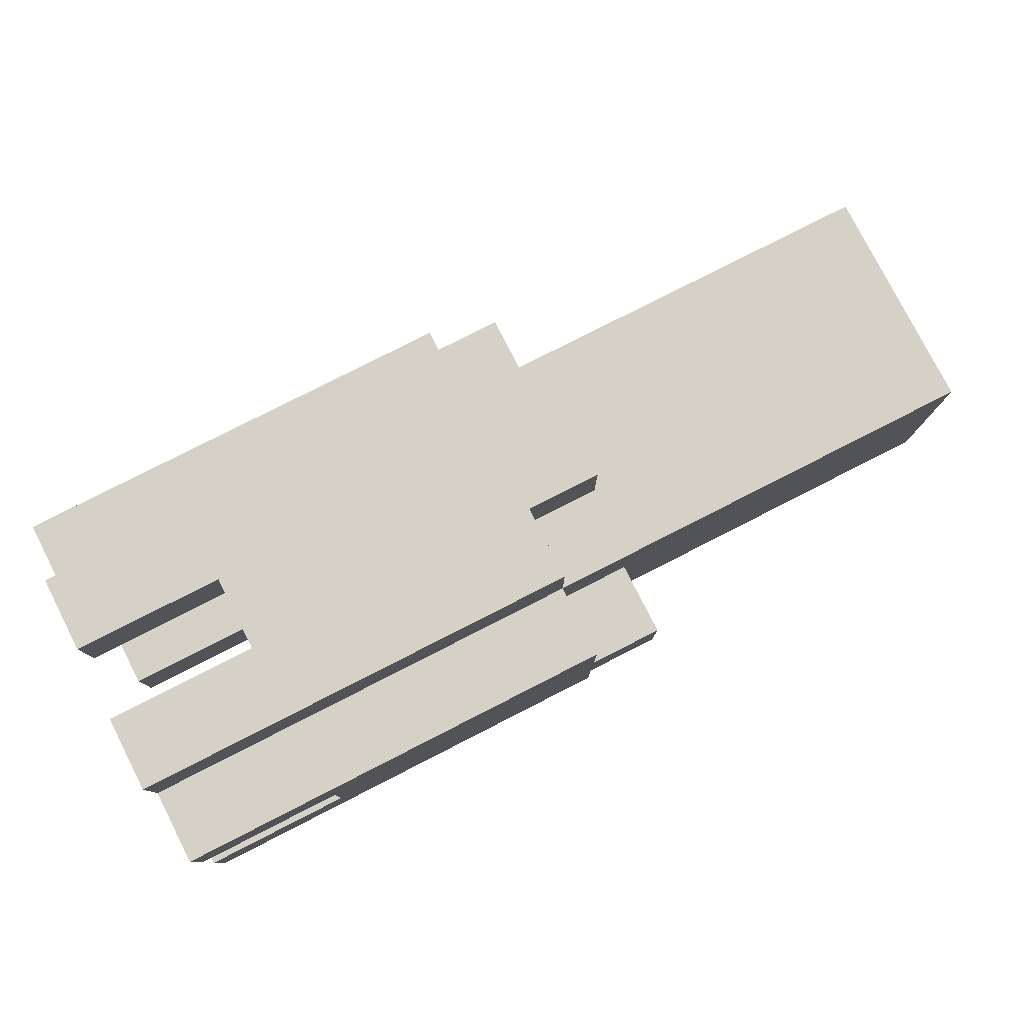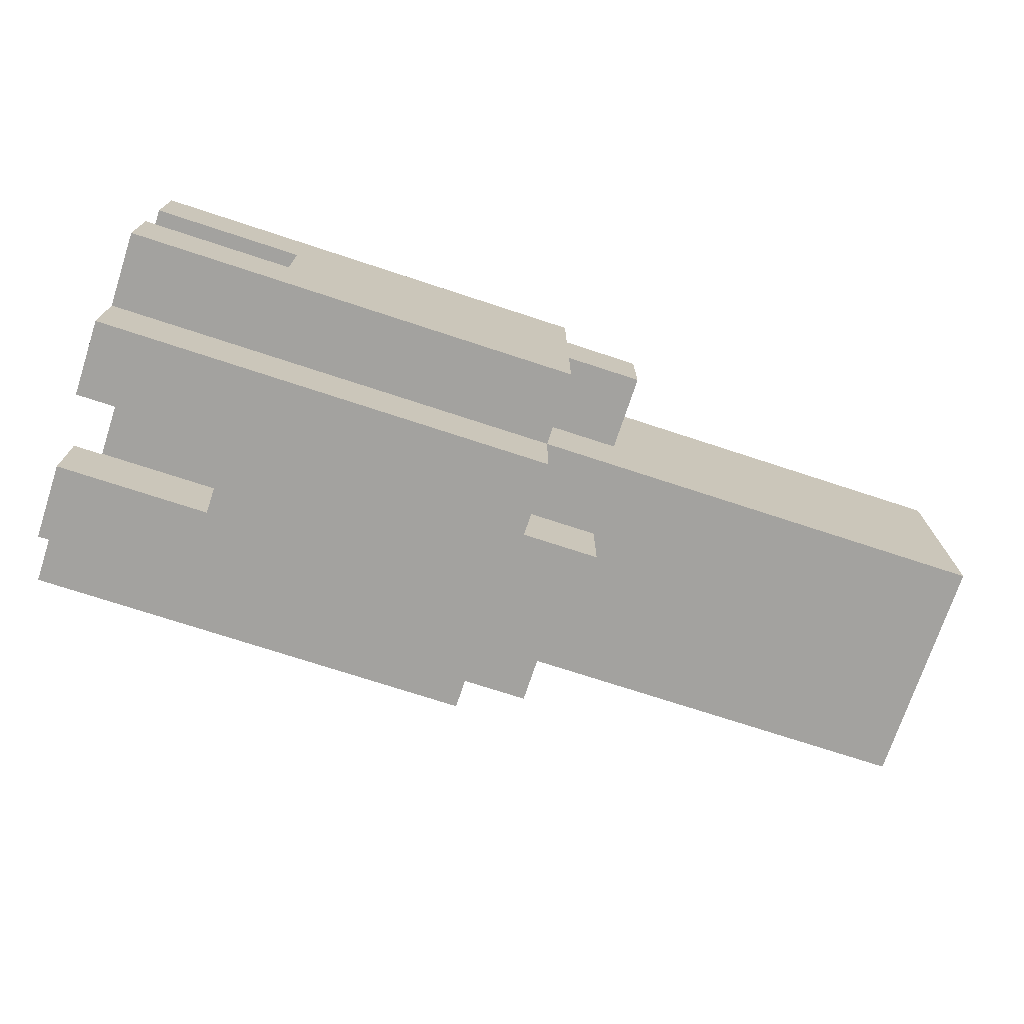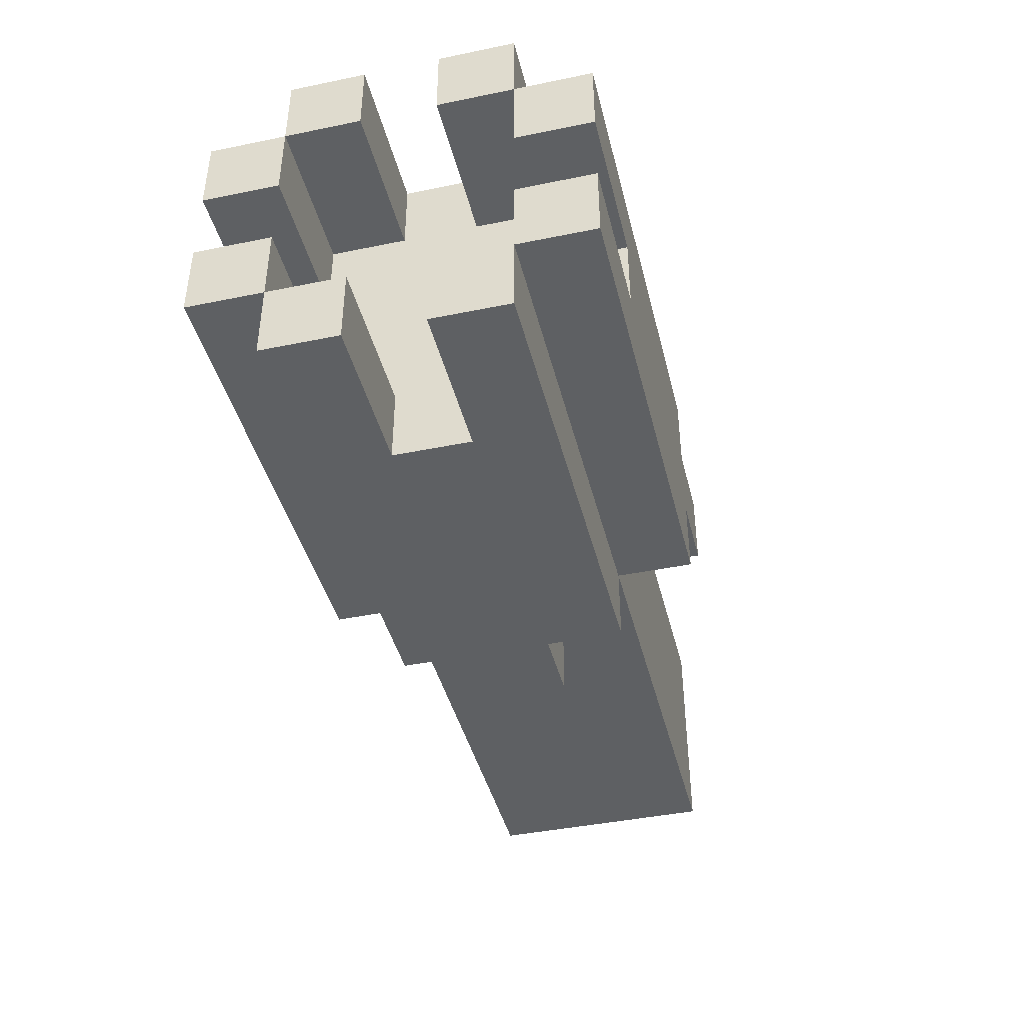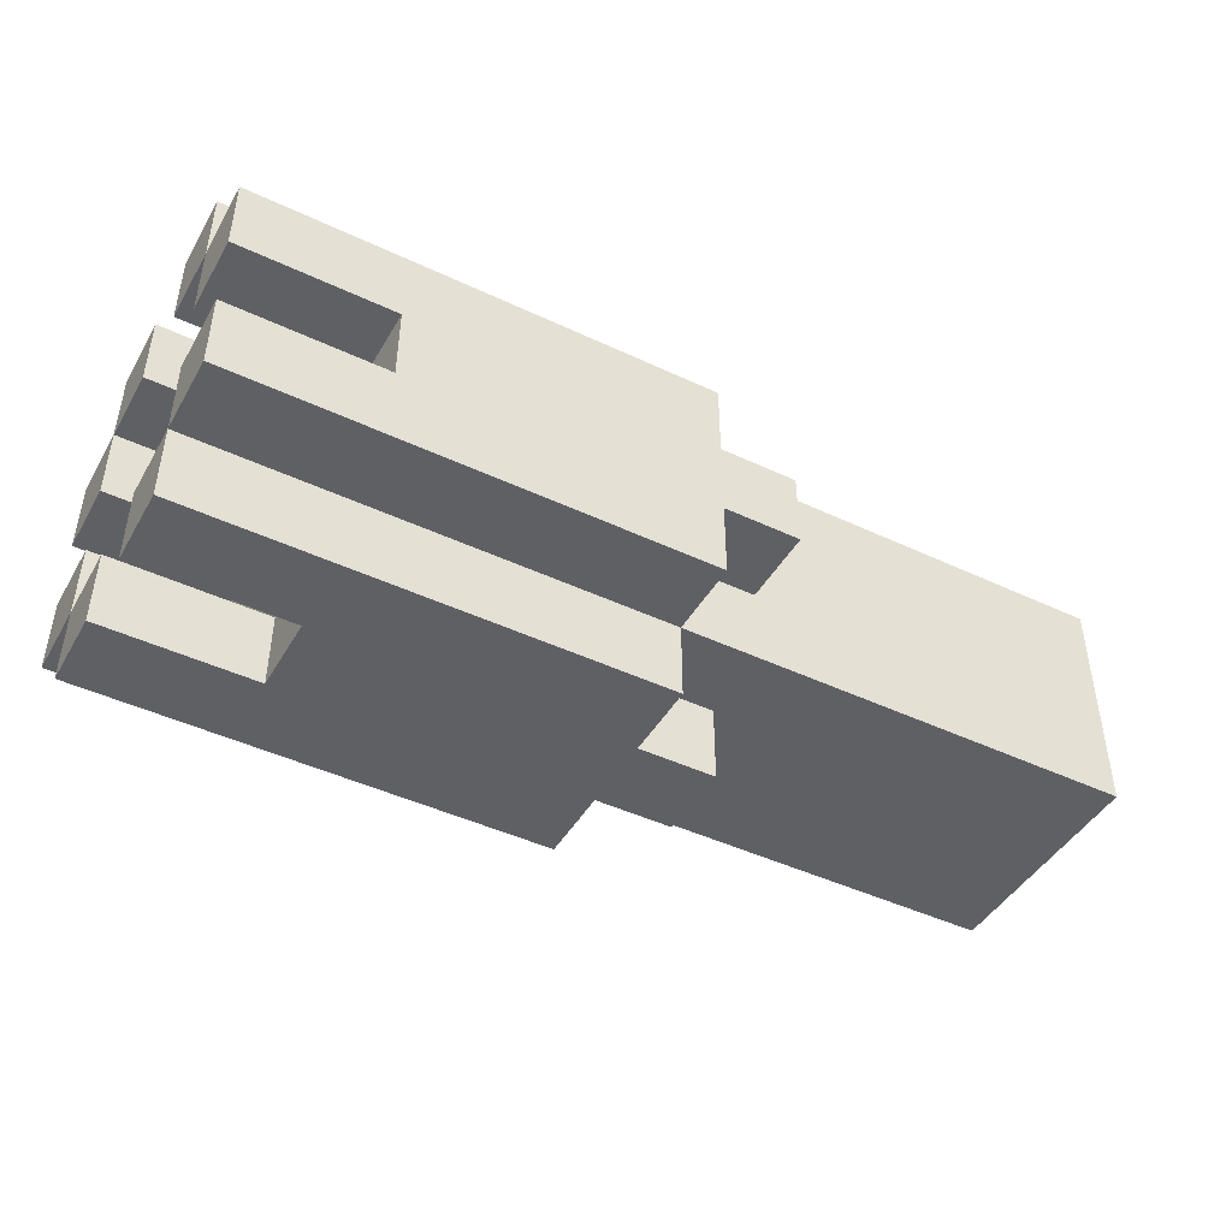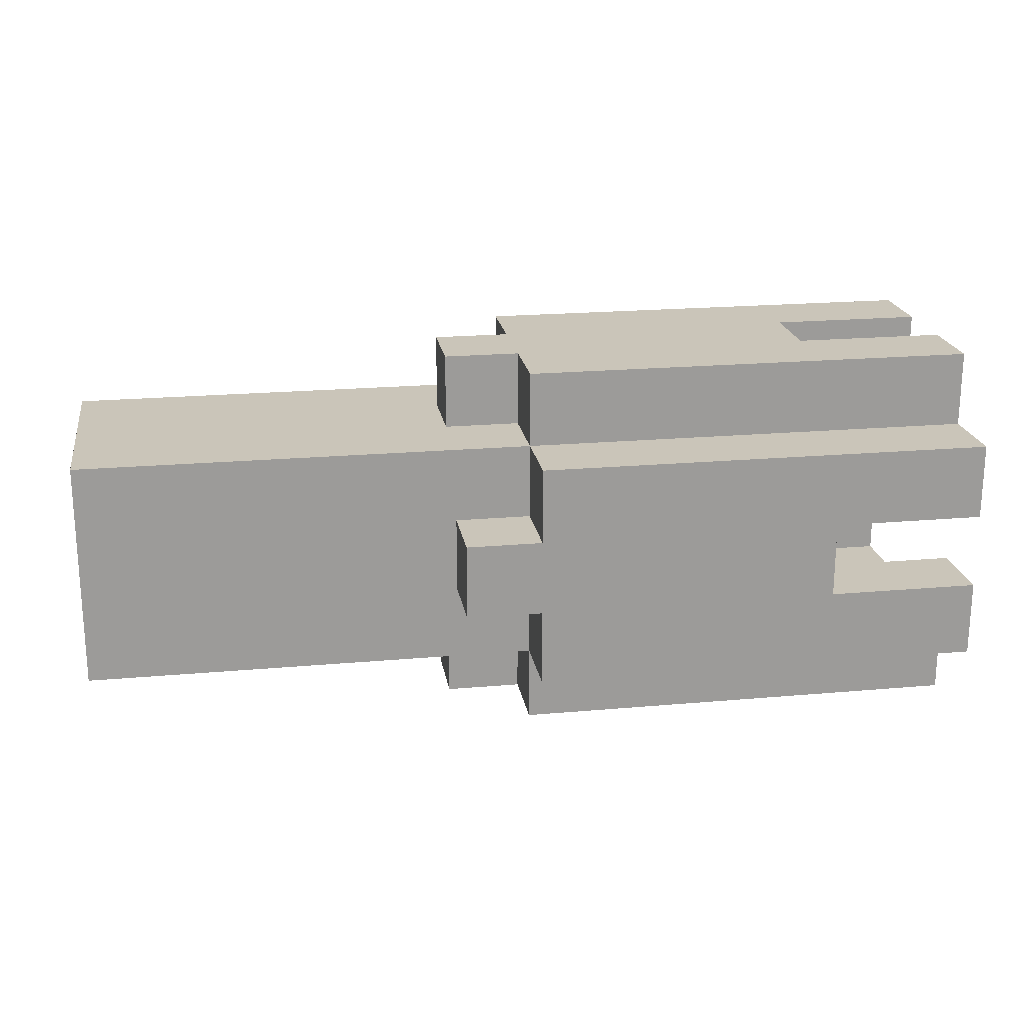
<metadata>
{"format":"obj","ext":"obj","renderer":"f3d","projection":"perspective","resolution":1024,"background":"white","views":[{"elev":79.0,"azim":153.0,"up":"+Z"},{"elev":-72.6,"azim":161.8,"up":"+Y"},{"elev":-42.2,"azim":103.8,"up":"+Z"},{"elev":-45.0,"azim":151.4,"up":"+Y"},{"elev":20.7,"azim":-9.2,"up":"+Y"}]}
</metadata>
<code>
g CyberBrute-1
v -6 1 1.5
v -6 1 -1.5
v -6 4 1.5
v -6 4 -1.5
v -1 0 0.5
v -1 0 -0.5
v -1 1 0.5
v -1 1 -0.5
v -1 2 2.5
v -1 2 1.5
v -1 2 -1.5
v -1 2 -2.5
v -1 3 2.5
v -1 3 1.5
v -1 3 -1.5
v -1 3 -2.5
v -1 4 0.5
v -1 4 -0.5
v -1 5 0.5
v -1 5 -0.5
v 0 0 1.5
v 0 0 0.5
v 0 0 -0.5
v 0 0 -1.5
v 0 1 2.5
v 0 1 1.5
v 0 1 0.5
v 0 1 -0.5
v 0 1 -1.5
v 0 1 -2.5
v 0 2 2.5
v 0 2 1.5
v 0 2 -1.5
v 0 2 -2.5
v 0 3 2.5
v 0 3 1.5
v 0 3 -1.5
v 0 3 -2.5
v 0 4 2.5
v 0 4 1.5
v 0 4 0.5
v 0 4 -0.5
v 0 4 -1.5
v 0 4 -2.5
v 0 5 1.5
v 0 5 0.5
v 0 5 -0.5
v 0 5 -1.5
v 4 0 0.5
v 4 0 -0.5
v 4 1 1.5
v 4 1 0.5
v 4 1 -0.5
v 4 1 -1.5
v 4 2 2.5
v 4 2 1.5
v 4 2 -1.5
v 4 2 -2.5
v 4 3 2.5
v 4 3 1.5
v 4 3 -1.5
v 4 3 -2.5
v 4 4 1.5
v 4 4 0.5
v 4 4 -0.5
v 4 4 -1.5
v 4 5 0.5
v 4 5 -0.5
v 6 0 1.5
v 6 0 0.5
v 6 0 -0.5
v 6 0 -1.5
v 6 1 2.5
v 6 1 1.5
v 6 1 0.5
v 6 1 -0.5
v 6 1 -1.5
v 6 1 -2.5
v 6 2 2.5
v 6 2 1.5
v 6 2 -1.5
v 6 2 -2.5
v 6 3 2.5
v 6 3 1.5
v 6 3 -1.5
v 6 3 -2.5
v 6 4 2.5
v 6 4 1.5
v 6 4 0.5
v 6 4 -0.5
v 6 4 -1.5
v 6 4 -2.5
v 6 5 1.5
v 6 5 0.5
v 6 5 -0.5
v 6 5 -1.5
v -1 2 2.5
v -1 3 2.5
v 0 1 2.5
v 0 2 2.5
v 0 3 2.5
v 0 4 2.5
v 1 1 2.5
v 1 2 2.5
v 1 3 2.5
v 1 4 2.5
v 2 1 2.5
v 2 2 2.5
v 2 3 2.5
v 2 4 2.5
v 4 2 2.5
v 4 3 2.5
v 6 1 2.5
v 6 2 2.5
v 6 3 2.5
v 6 4 2.5
v -6 1 1.5
v -6 4 1.5
v -5 1 1.5
v -5 4 1.5
v -3 2 1.5
v -3 3 1.5
v -2 1 1.5
v -2 2 1.5
v -2 3 1.5
v -2 4 1.5
v -1 1 1.5
v -1 2 1.5
v -1 3 1.5
v -1 4 1.5
v 0 0 1.5
v 0 1 1.5
v 0 2 1.5
v 0 3 1.5
v 0 4 1.5
v 0 5 1.5
v 1 0 1.5
v 1 1 1.5
v 1 4 1.5
v 1 5 1.5
v 2 0 1.5
v 2 1 1.5
v 2 4 1.5
v 2 5 1.5
v 6 0 1.5
v 6 1 1.5
v 6 4 1.5
v 6 5 1.5
v -1 0 0.5
v -1 1 0.5
v -1 4 0.5
v -1 5 0.5
v 0 0 0.5
v 0 1 0.5
v 0 4 0.5
v 0 5 0.5
v 4 0 -0.5
v 4 1 -0.5
v 4 4 -0.5
v 4 5 -0.5
v 6 0 -0.5
v 6 1 -0.5
v 6 4 -0.5
v 6 5 -0.5
v 4 1 -1.5
v 4 2 -1.5
v 4 3 -1.5
v 4 4 -1.5
v 6 1 -1.5
v 6 2 -1.5
v 6 3 -1.5
v 6 4 -1.5
v 4 1 1.5
v 4 2 1.5
v 4 3 1.5
v 4 4 1.5
v 6 1 1.5
v 6 2 1.5
v 6 3 1.5
v 6 4 1.5
v 4 0 0.5
v 4 1 0.5
v 4 4 0.5
v 4 5 0.5
v 6 0 0.5
v 6 1 0.5
v 6 4 0.5
v 6 5 0.5
v -1 0 -0.5
v -1 1 -0.5
v -1 4 -0.5
v -1 5 -0.5
v 0 0 -0.5
v 0 1 -0.5
v 0 4 -0.5
v 0 5 -0.5
v -6 1 -1.5
v -6 4 -1.5
v -5 1 -1.5
v -5 4 -1.5
v -3 2 -1.5
v -3 3 -1.5
v -2 1 -1.5
v -2 2 -1.5
v -2 3 -1.5
v -2 4 -1.5
v -1 1 -1.5
v -1 2 -1.5
v -1 3 -1.5
v -1 4 -1.5
v 0 0 -1.5
v 0 1 -1.5
v 0 2 -1.5
v 0 3 -1.5
v 0 4 -1.5
v 0 5 -1.5
v 1 0 -1.5
v 1 1 -1.5
v 1 4 -1.5
v 1 5 -1.5
v 2 0 -1.5
v 2 1 -1.5
v 2 4 -1.5
v 2 5 -1.5
v 6 0 -1.5
v 6 1 -1.5
v 6 4 -1.5
v 6 5 -1.5
v -1 2 -2.5
v -1 3 -2.5
v 0 1 -2.5
v 0 2 -2.5
v 0 3 -2.5
v 0 4 -2.5
v 1 1 -2.5
v 1 2 -2.5
v 1 3 -2.5
v 1 4 -2.5
v 2 1 -2.5
v 2 2 -2.5
v 2 3 -2.5
v 2 4 -2.5
v 4 2 -2.5
v 4 3 -2.5
v 6 1 -2.5
v 6 2 -2.5
v 6 3 -2.5
v 6 4 -2.5
v 0 0 1.5
v 1 0 1.5
v 2 0 1.5
v 6 0 1.5
v -1 0 0.5
v 0 0 0.5
v 1 0 0.5
v 2 0 0.5
v 4 0 0.5
v 6 0 0.5
v -1 0 -0.5
v 0 0 -0.5
v 1 0 -0.5
v 2 0 -0.5
v 4 0 -0.5
v 6 0 -0.5
v 0 0 -1.5
v 1 0 -1.5
v 2 0 -1.5
v 6 0 -1.5
v 0 1 2.5
v 1 1 2.5
v 2 1 2.5
v 6 1 2.5
v -6 1 1.5
v -5 1 1.5
v -2 1 1.5
v -1 1 1.5
v 0 1 1.5
v 1 1 1.5
v 2 1 1.5
v 6 1 1.5
v -3 1 0.5
v -2 1 0.5
v -1 1 0.5
v 0 1 0.5
v -3 1 -0.5
v -2 1 -0.5
v -1 1 -0.5
v 0 1 -0.5
v -6 1 -1.5
v -5 1 -1.5
v -2 1 -1.5
v -1 1 -1.5
v 0 1 -1.5
v 1 1 -1.5
v 2 1 -1.5
v 6 1 -1.5
v 0 1 -2.5
v 1 1 -2.5
v 2 1 -2.5
v 6 1 -2.5
v -1 2 2.5
v 0 2 2.5
v -1 2 1.5
v 0 2 1.5
v -1 2 -1.5
v 0 2 -1.5
v -1 2 -2.5
v 0 2 -2.5
v 4 3 2.5
v 6 3 2.5
v 4 3 1.5
v 6 3 1.5
v 4 3 -1.5
v 6 3 -1.5
v 4 3 -2.5
v 6 3 -2.5
v 4 4 1.5
v 6 4 1.5
v 4 4 0.5
v 6 4 0.5
v 4 4 -0.5
v 6 4 -0.5
v 4 4 -1.5
v 6 4 -1.5
v 4 1 1.5
v 6 1 1.5
v 4 1 0.5
v 6 1 0.5
v 4 1 -0.5
v 6 1 -0.5
v 4 1 -1.5
v 6 1 -1.5
v 4 2 2.5
v 6 2 2.5
v 4 2 1.5
v 6 2 1.5
v 4 2 -1.5
v 6 2 -1.5
v 4 2 -2.5
v 6 2 -2.5
v -1 3 2.5
v 0 3 2.5
v -1 3 1.5
v 0 3 1.5
v -1 3 -1.5
v 0 3 -1.5
v -1 3 -2.5
v 0 3 -2.5
v 0 4 2.5
v 1 4 2.5
v 2 4 2.5
v 6 4 2.5
v -6 4 1.5
v -5 4 1.5
v -2 4 1.5
v -1 4 1.5
v 0 4 1.5
v 1 4 1.5
v 2 4 1.5
v 6 4 1.5
v -3 4 0.5
v -2 4 0.5
v -1 4 0.5
v 0 4 0.5
v -3 4 -0.5
v -2 4 -0.5
v -1 4 -0.5
v 0 4 -0.5
v -6 4 -1.5
v -5 4 -1.5
v -2 4 -1.5
v -1 4 -1.5
v 0 4 -1.5
v 1 4 -1.5
v 2 4 -1.5
v 6 4 -1.5
v 0 4 -2.5
v 1 4 -2.5
v 2 4 -2.5
v 6 4 -2.5
v 0 5 1.5
v 1 5 1.5
v 2 5 1.5
v 6 5 1.5
v -1 5 0.5
v 0 5 0.5
v 1 5 0.5
v 2 5 0.5
v 4 5 0.5
v 6 5 0.5
v -1 5 -0.5
v 0 5 -0.5
v 1 5 -0.5
v 2 5 -0.5
v 4 5 -0.5
v 6 5 -0.5
v 0 5 -1.5
v 1 5 -1.5
v 2 5 -1.5
v 6 5 -1.5
f 3 2 1
f 4 2 3
f 7 6 5
f 8 6 7
f 13 10 9
f 14 10 13
f 15 12 11
f 16 12 15
f 19 18 17
f 20 18 19
f 26 22 21
f 27 22 26
f 28 24 23
f 29 24 28
f 31 26 25
f 32 26 31
f 33 30 29
f 34 30 33
f 39 36 35
f 40 36 39
f 43 38 37
f 44 38 43
f 45 41 40
f 46 41 45
f 47 43 42
f 48 43 47
f 49 50 52
f 52 50 53
f 51 52 56
f 53 54 56
f 52 53 56
f 56 54 57
f 55 56 59
f 56 57 60
f 59 56 60
f 57 58 61
f 60 57 61
f 61 58 62
f 60 61 63
f 63 61 64
f 64 61 65
f 65 61 66
f 64 65 67
f 67 65 68
f 69 70 74
f 74 70 75
f 71 72 76
f 76 72 77
f 73 74 79
f 79 74 80
f 77 78 81
f 81 78 82
f 83 84 87
f 87 84 88
f 85 86 91
f 91 86 92
f 88 89 93
f 93 89 94
f 90 91 95
f 95 91 96
f 100 98 97
f 101 98 100
f 103 100 99
f 103 102 101
f 103 101 100
f 104 102 103
f 105 102 104
f 106 102 105
f 107 104 103
f 108 105 104
f 108 104 107
f 109 106 105
f 109 105 108
f 110 106 109
f 111 108 107
f 111 109 108
f 111 110 109
f 112 110 111
f 113 111 107
f 114 111 113
f 115 110 112
f 116 110 115
f 119 118 117
f 120 118 119
f 121 120 119
f 122 120 121
f 123 121 119
f 124 122 121
f 124 121 123
f 125 120 122
f 125 122 124
f 126 120 125
f 127 124 123
f 128 125 124
f 128 124 127
f 129 126 125
f 129 125 128
f 130 126 129
f 132 128 127
f 133 128 132
f 134 130 129
f 135 130 134
f 137 132 131
f 138 132 137
f 139 136 135
f 140 136 139
f 141 138 137
f 142 138 141
f 143 140 139
f 144 140 143
f 145 142 141
f 146 142 145
f 147 144 143
f 148 144 147
f 153 150 149
f 154 150 153
f 155 152 151
f 156 152 155
f 161 158 157
f 162 158 161
f 163 160 159
f 164 160 163
f 169 166 165
f 170 166 169
f 171 168 167
f 172 168 171
f 173 174 177
f 177 174 178
f 175 176 179
f 179 176 180
f 181 182 185
f 185 182 186
f 183 184 187
f 187 184 188
f 189 190 193
f 193 190 194
f 191 192 195
f 195 192 196
f 197 198 199
f 199 198 200
f 199 200 201
f 201 200 202
f 199 201 203
f 201 202 204
f 203 201 204
f 202 200 205
f 204 202 205
f 205 200 206
f 203 204 207
f 204 205 208
f 207 204 208
f 205 206 209
f 208 205 209
f 209 206 210
f 207 208 212
f 212 208 213
f 209 210 214
f 214 210 215
f 211 212 217
f 217 212 218
f 215 216 219
f 219 216 220
f 217 218 221
f 221 218 222
f 219 220 223
f 223 220 224
f 221 222 225
f 225 222 226
f 223 224 227
f 227 224 228
f 229 230 232
f 232 230 233
f 231 232 235
f 233 234 235
f 232 233 235
f 235 234 236
f 236 234 237
f 237 234 238
f 235 236 239
f 236 237 240
f 239 236 240
f 237 238 241
f 240 237 241
f 241 238 242
f 239 240 243
f 240 241 243
f 241 242 243
f 243 242 244
f 239 243 245
f 245 243 246
f 244 242 247
f 247 242 248
f 254 250 249
f 255 251 250
f 255 250 254
f 256 252 251
f 256 251 255
f 257 252 256
f 258 252 257
f 259 255 254
f 259 254 253
f 260 255 259
f 261 257 256
f 261 255 260
f 261 256 255
f 262 257 261
f 263 257 262
f 265 261 260
f 266 262 261
f 266 261 265
f 267 264 263
f 267 262 266
f 267 263 262
f 268 264 267
f 277 270 269
f 278 271 270
f 278 270 277
f 279 272 271
f 279 271 278
f 280 272 279
f 281 275 274
f 282 276 275
f 282 275 281
f 283 277 276
f 283 276 282
f 284 277 283
f 285 281 274
f 285 282 281
f 286 283 282
f 286 282 285
f 287 283 286
f 289 274 273
f 290 285 274
f 290 274 289
f 290 286 285
f 291 287 286
f 291 286 290
f 292 288 287
f 292 287 291
f 293 288 292
f 297 294 293
f 298 295 294
f 298 294 297
f 299 296 295
f 299 295 298
f 300 296 299
f 303 302 301
f 304 302 303
f 307 306 305
f 308 306 307
f 311 310 309
f 312 310 311
f 315 314 313
f 316 314 315
f 319 318 317
f 320 318 319
f 323 322 321
f 324 322 323
f 325 326 327
f 327 326 328
f 329 330 331
f 331 330 332
f 333 334 335
f 335 334 336
f 337 338 339
f 339 338 340
f 341 342 343
f 343 342 344
f 345 346 347
f 347 346 348
f 349 350 357
f 350 351 358
f 357 350 358
f 351 352 359
f 358 351 359
f 359 352 360
f 354 355 361
f 355 356 362
f 361 355 362
f 356 357 363
f 362 356 363
f 363 357 364
f 354 361 365
f 361 362 365
f 362 363 366
f 365 362 366
f 366 363 367
f 353 354 369
f 354 365 370
f 369 354 370
f 365 366 370
f 366 367 371
f 370 366 371
f 367 368 372
f 371 367 372
f 372 368 373
f 373 374 377
f 374 375 378
f 377 374 378
f 375 376 379
f 378 375 379
f 379 376 380
f 381 382 386
f 382 383 387
f 386 382 387
f 383 384 388
f 387 383 388
f 388 384 389
f 389 384 390
f 386 387 391
f 385 386 391
f 391 387 392
f 388 389 393
f 392 387 393
f 387 388 393
f 393 389 394
f 394 389 395
f 392 393 397
f 393 394 398
f 397 393 398
f 395 396 399
f 398 394 399
f 394 395 399
f 399 396 400

</code>
